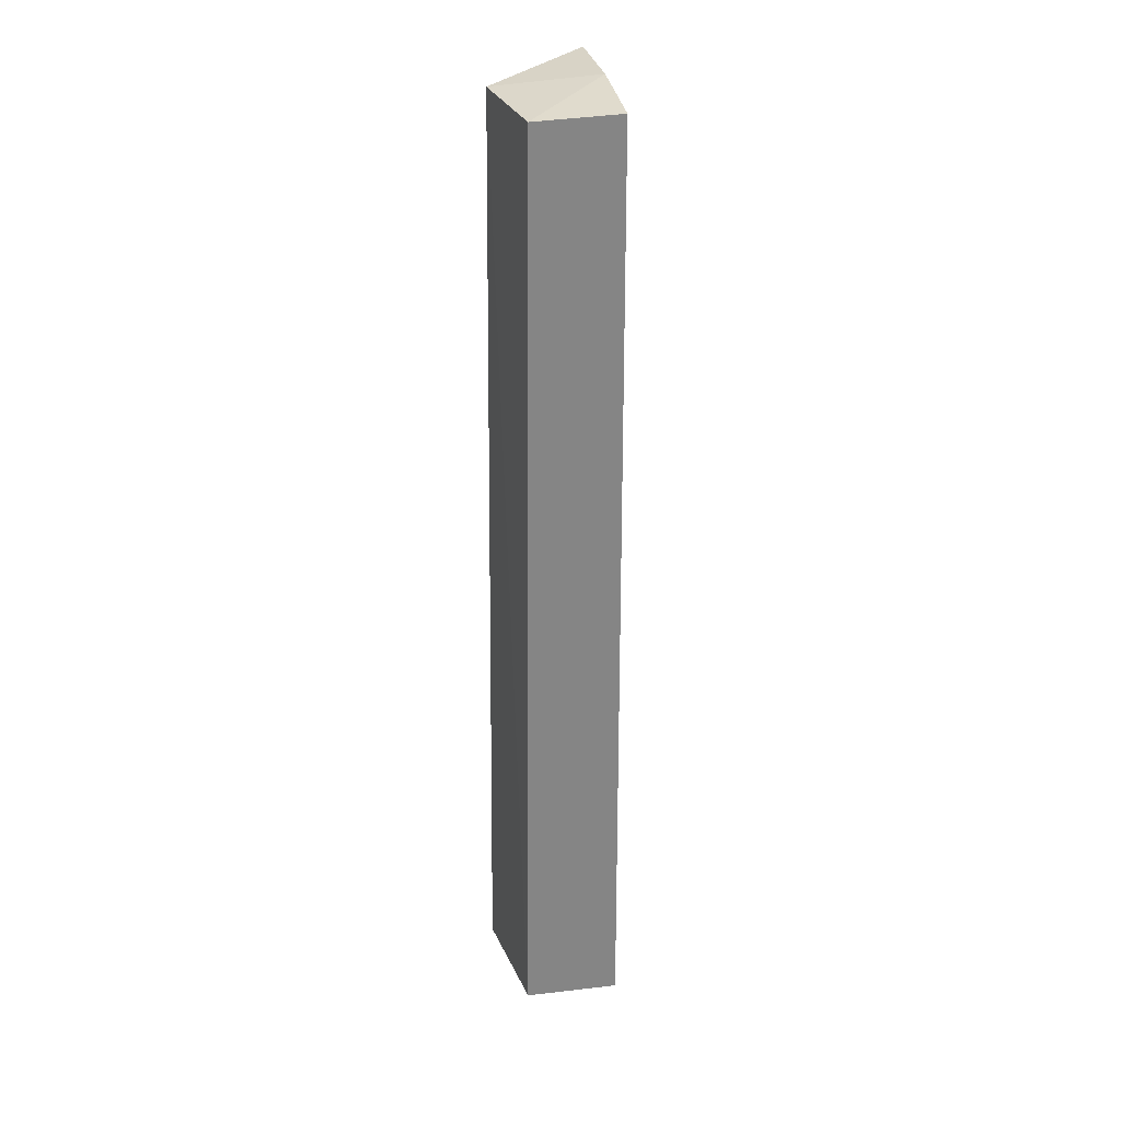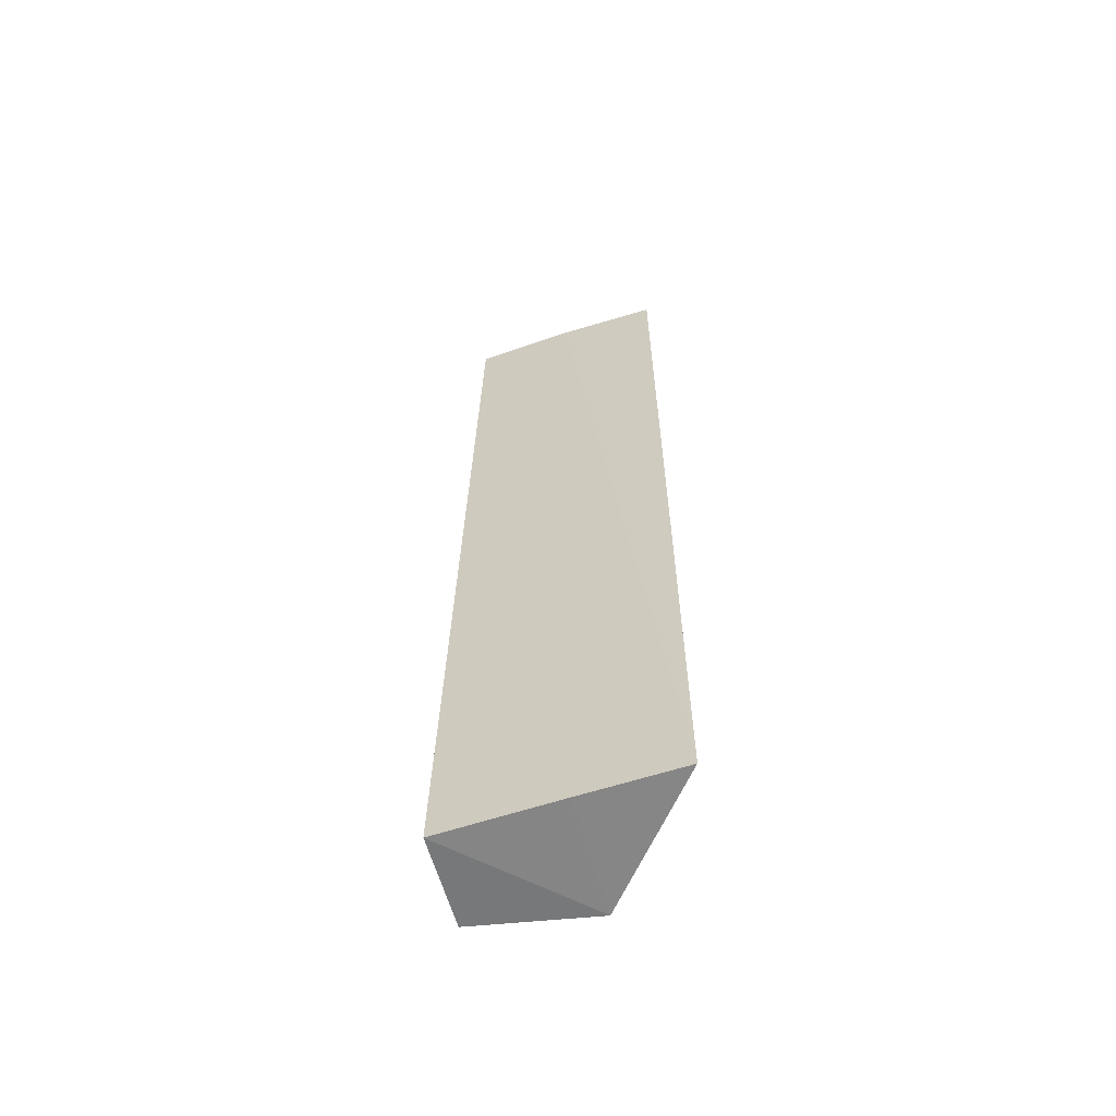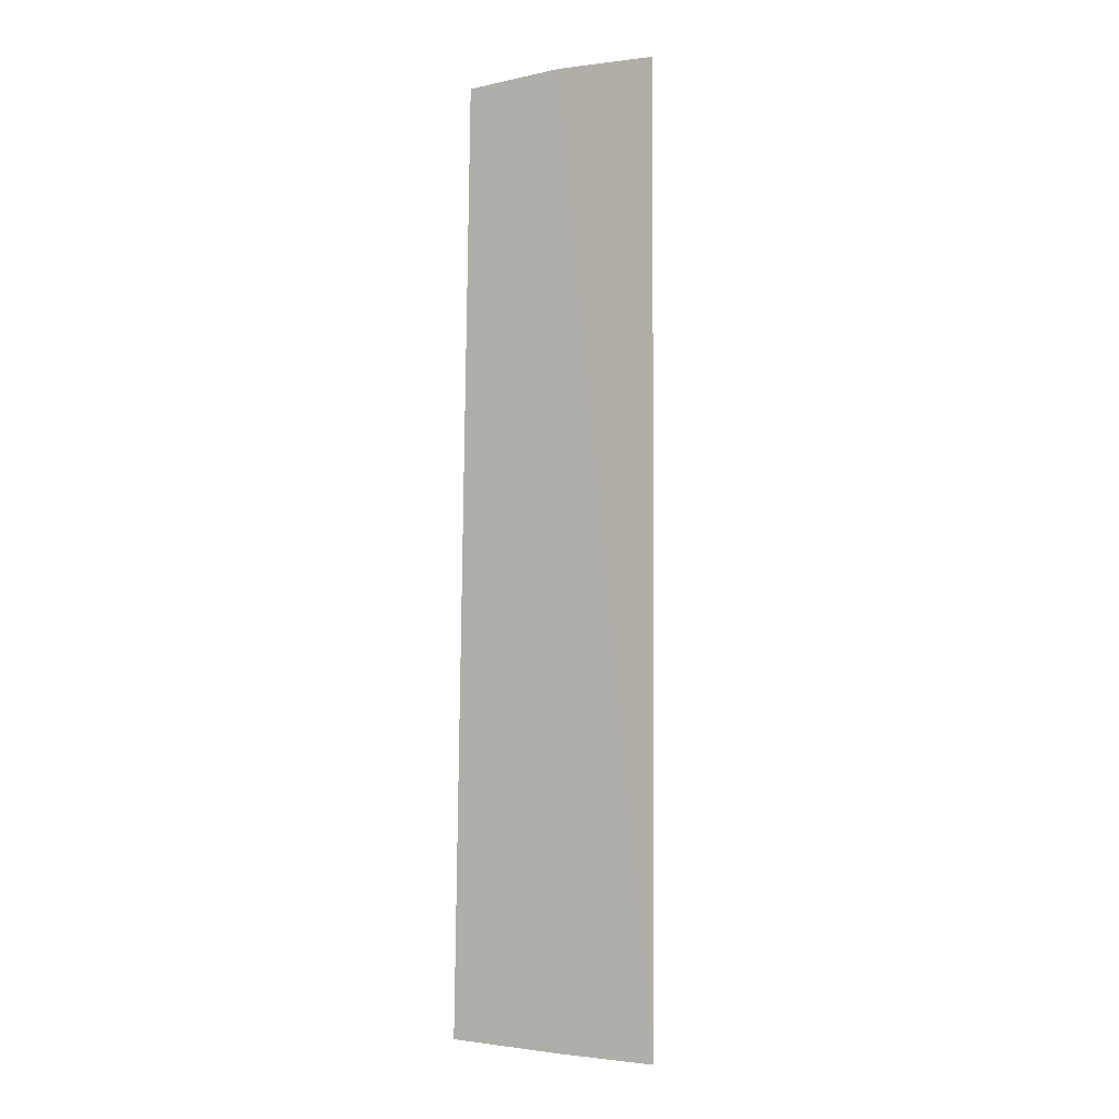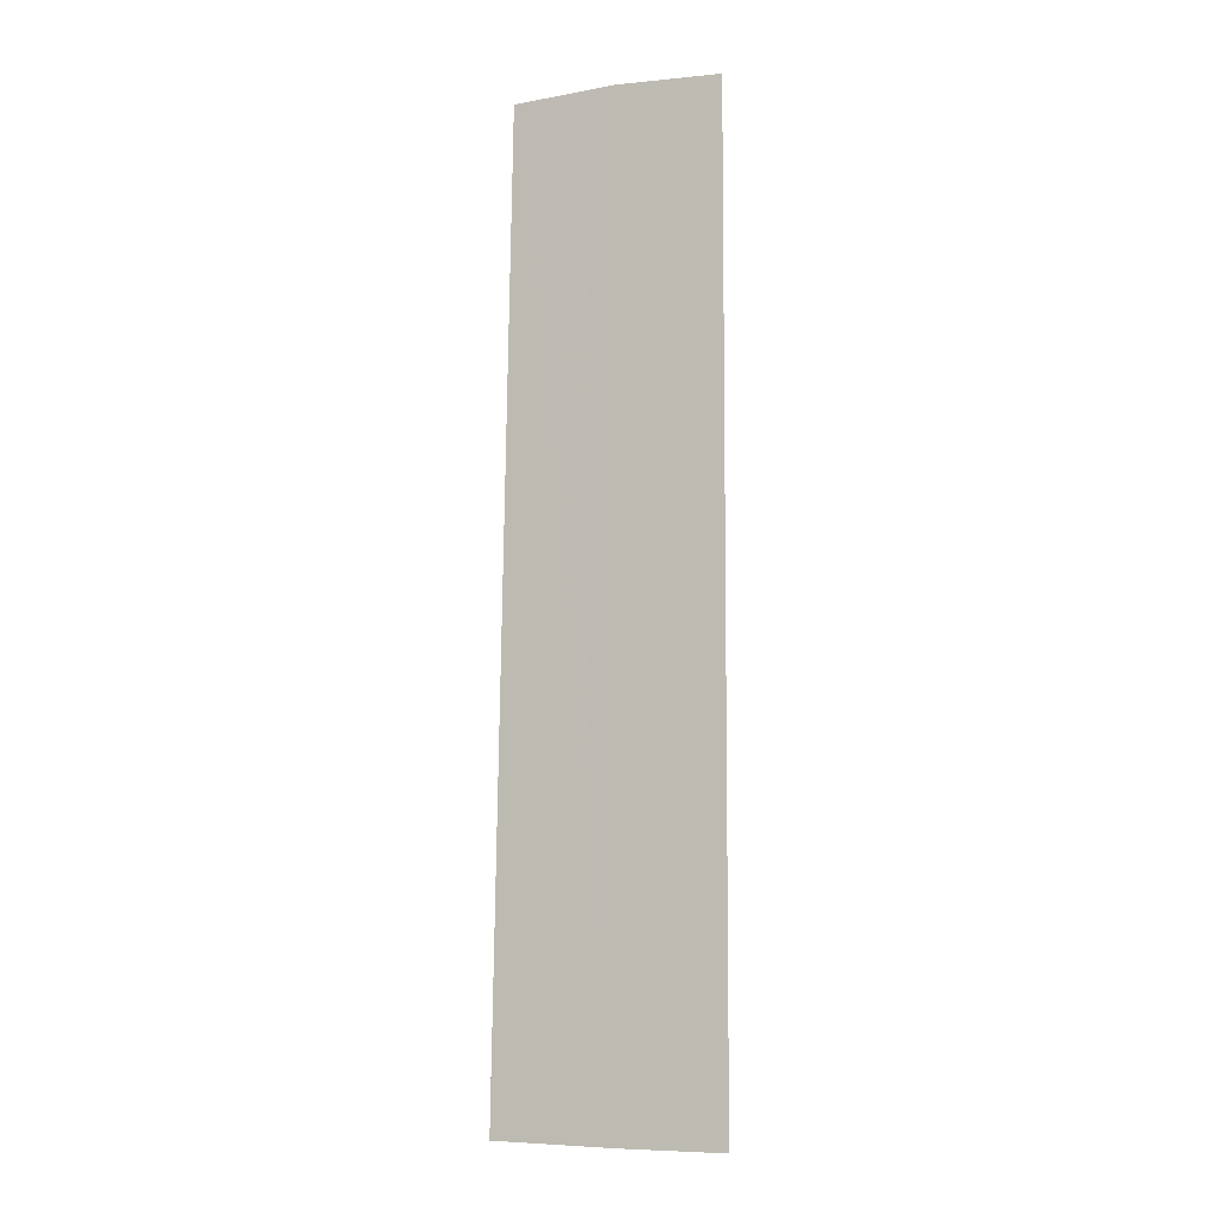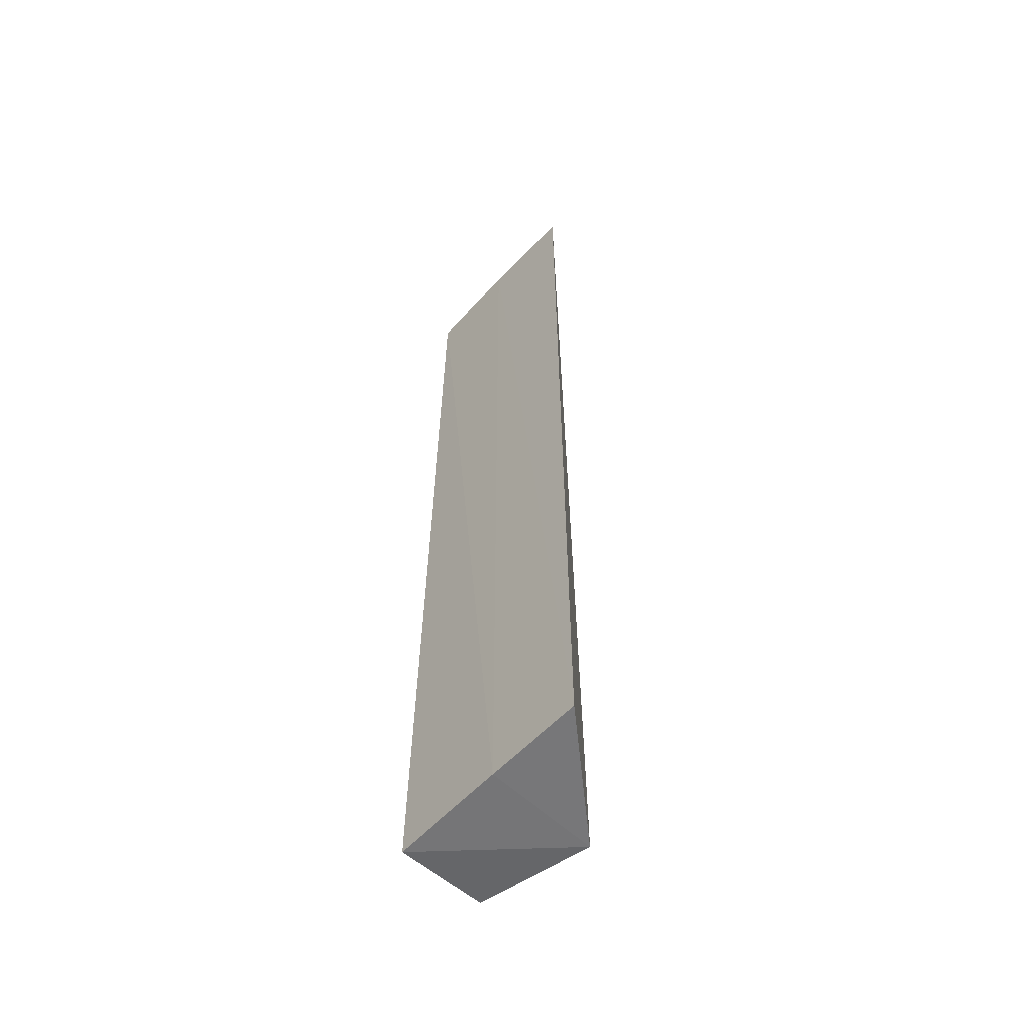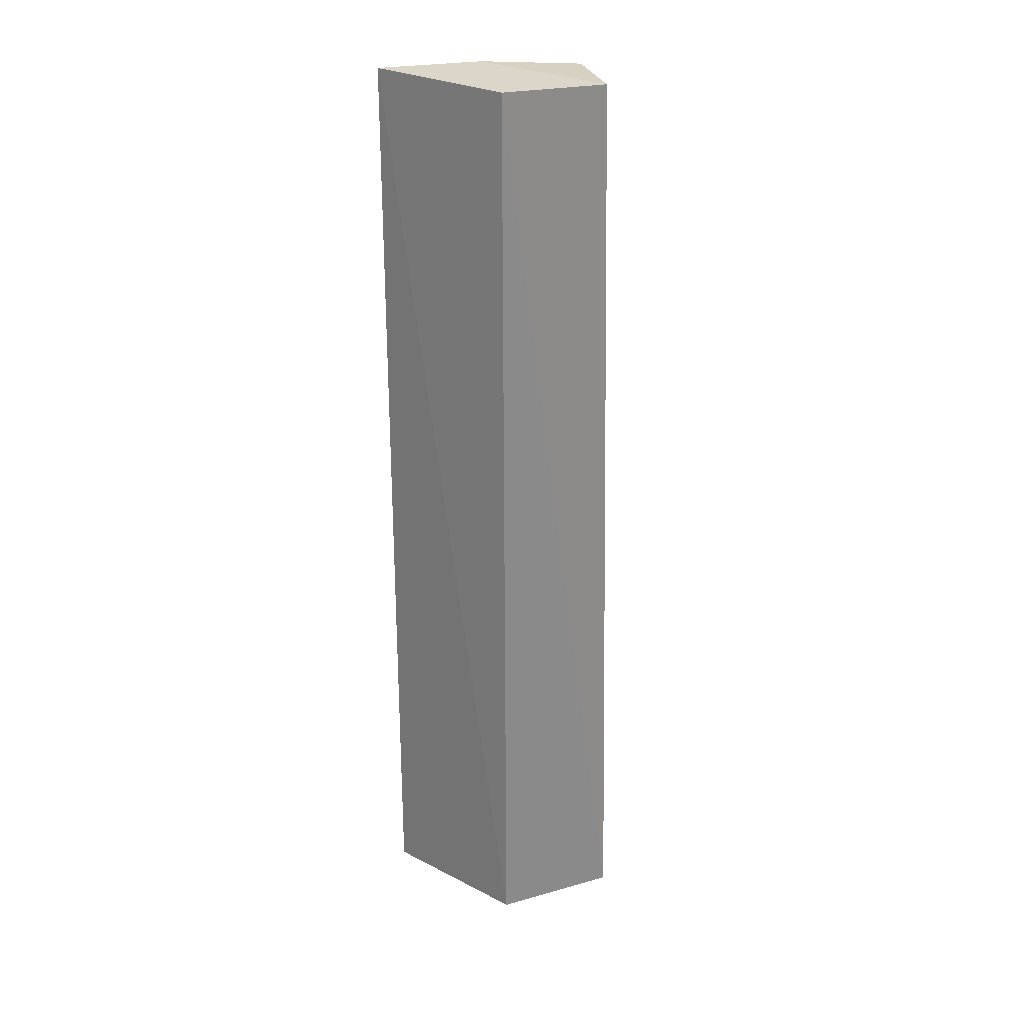
<metadata>
{"format":"obj","ext":"obj","renderer":"f3d","projection":"perspective","resolution":1024,"background":"white","views":[{"elev":29.6,"azim":-118.7,"up":"+Y"},{"elev":-61.5,"azim":-0.8,"up":"+Y"},{"elev":-1.7,"azim":10.3,"up":"+Y"},{"elev":-6.5,"azim":1.2,"up":"+Y"},{"elev":-56.6,"azim":29.2,"up":"+Y"},{"elev":27.0,"azim":151.0,"up":"+Y"}]}
</metadata>
<code>
v 0.05347 0.01753 0.006453
v 0.05347 -0.01521 0.006494
v 0.05133 -0.01526 0.001478
v 0.04759 0.01737 0.001351
v 0.04626 -0.0152 0.003991
v 0.05124 0.01741 0.00186
v 0.04686 0.01739 0.004228
v 0.05019 -0.01523 0.005388
v 0.04716 -0.01503 0.0008256
v 0.05013 0.01761 0.005349
f 1 2 3
f 6 1 3
f 7 4 5
f 8 5 3
f 8 3 2
f 8 7 5
f 9 5 4
f 9 3 5
f 9 6 3
f 9 4 6
f 10 6 4
f 10 1 6
f 10 4 7
f 10 2 1
f 10 8 2
f 10 7 8

</code>
